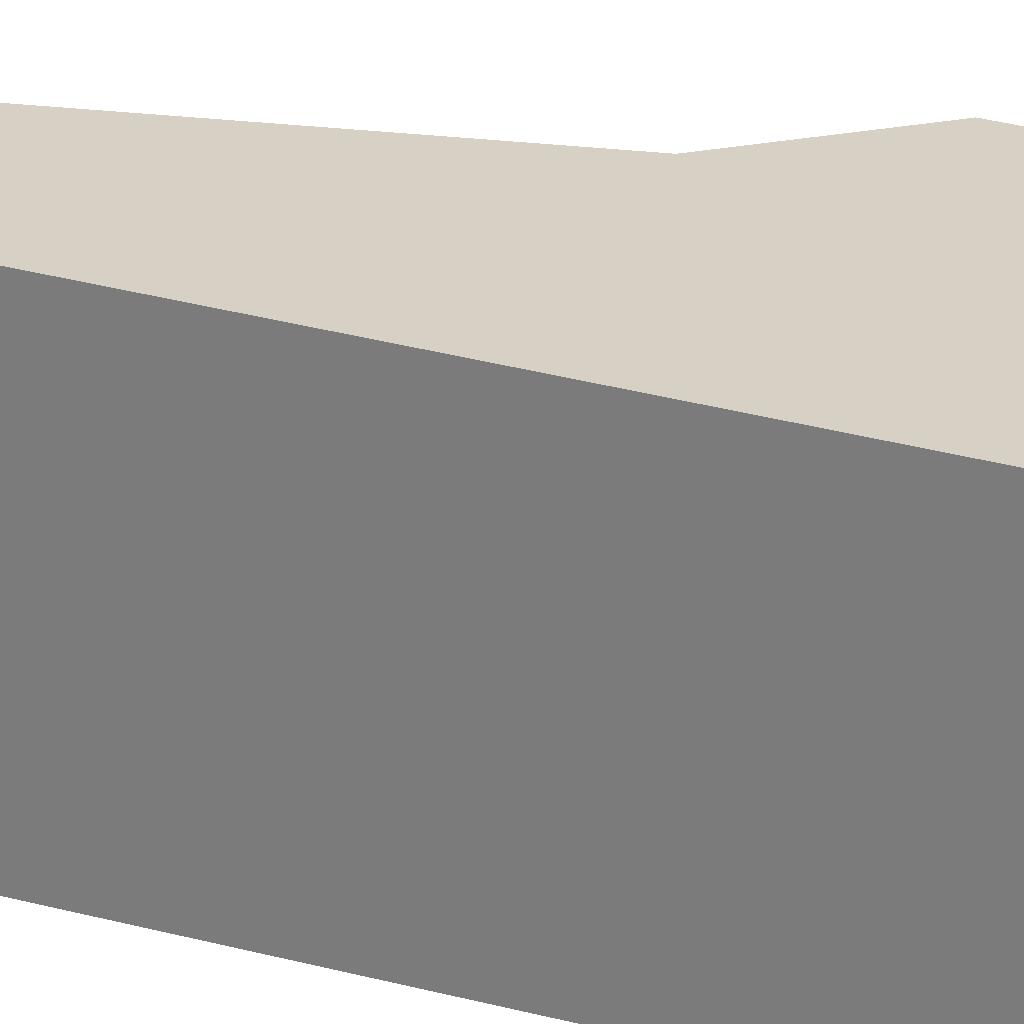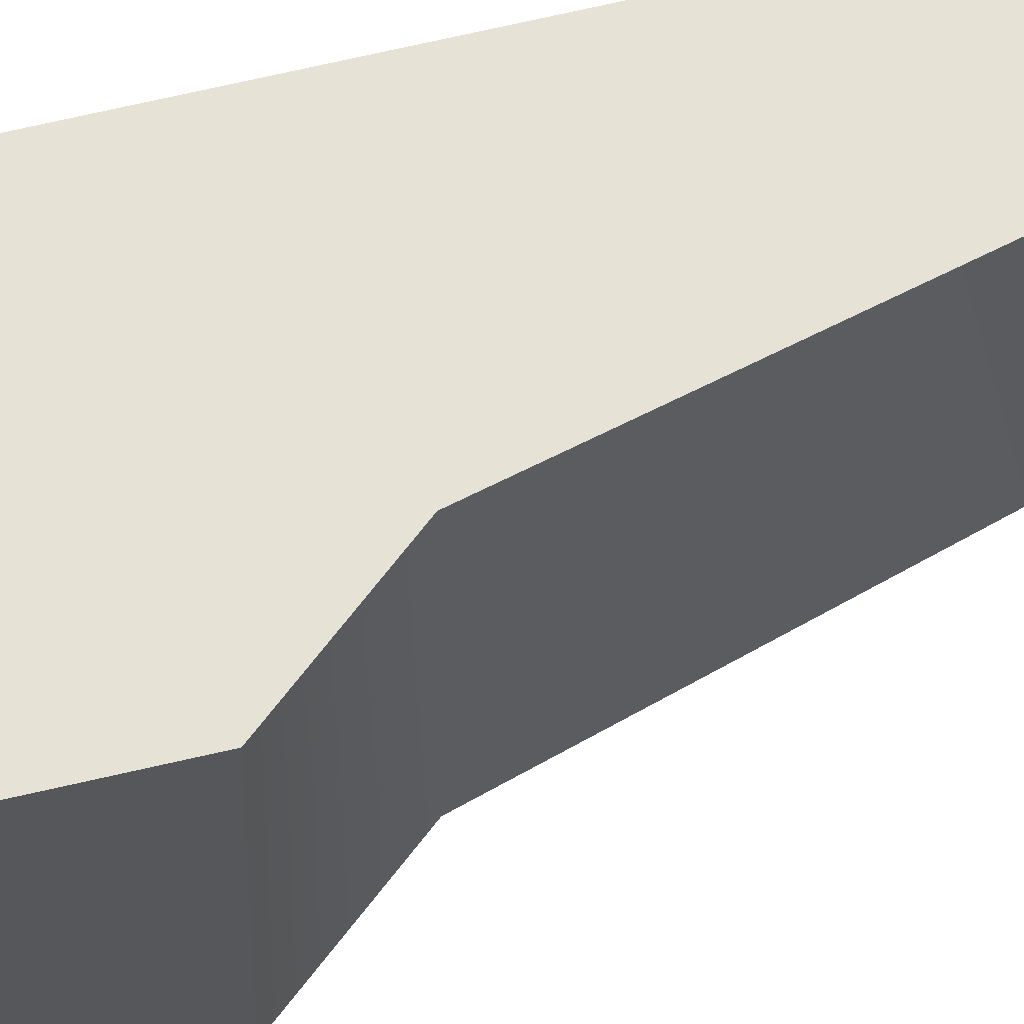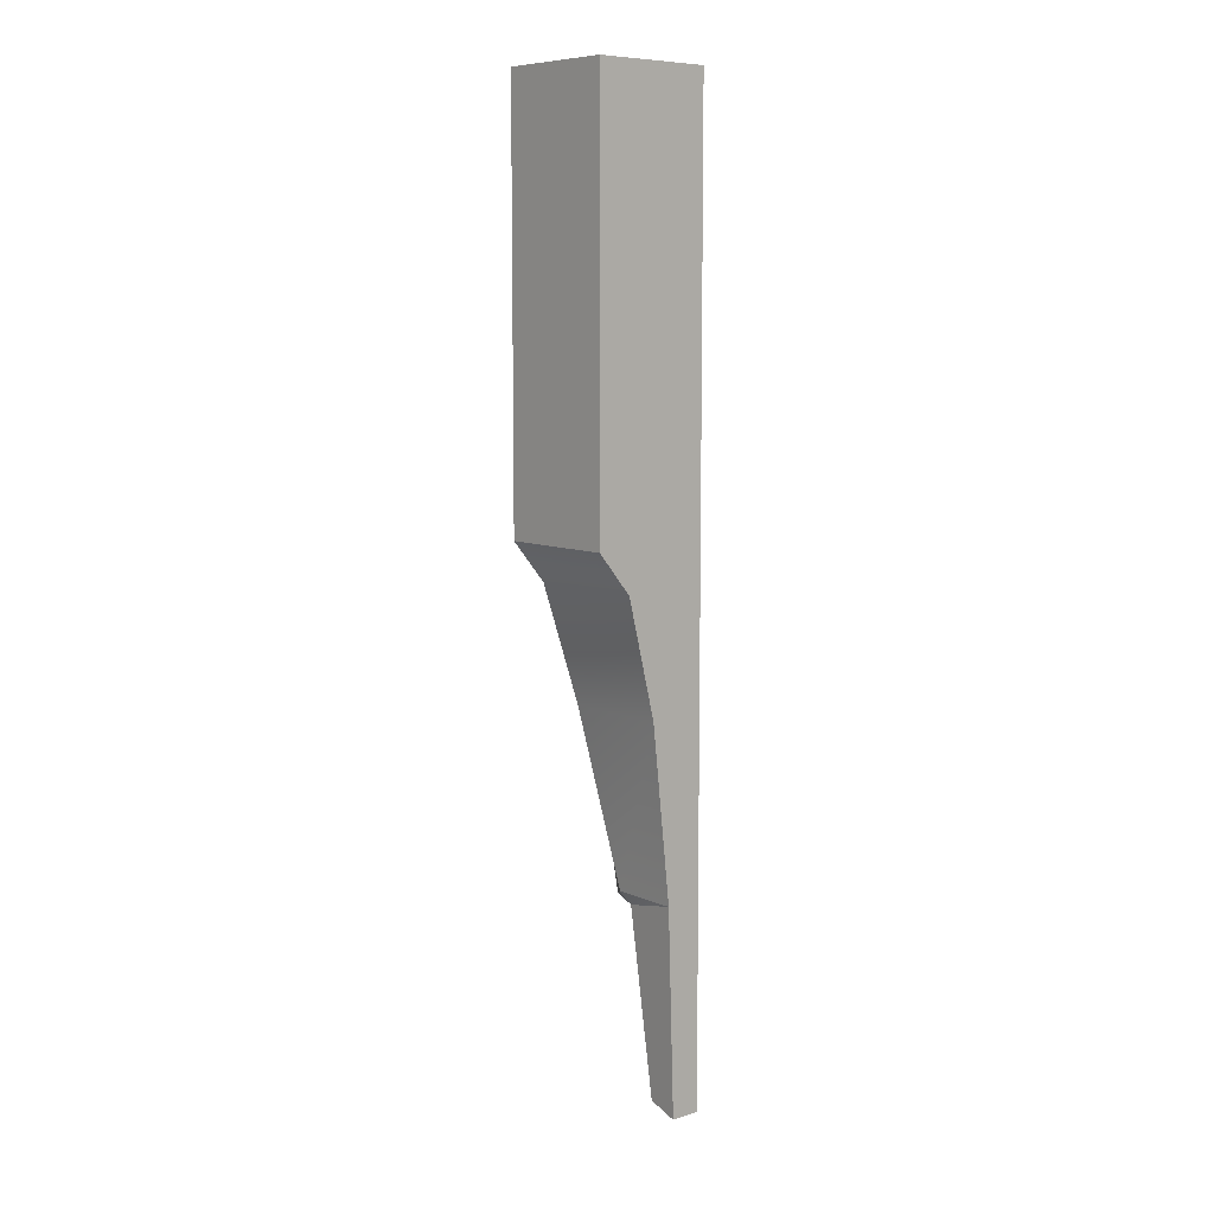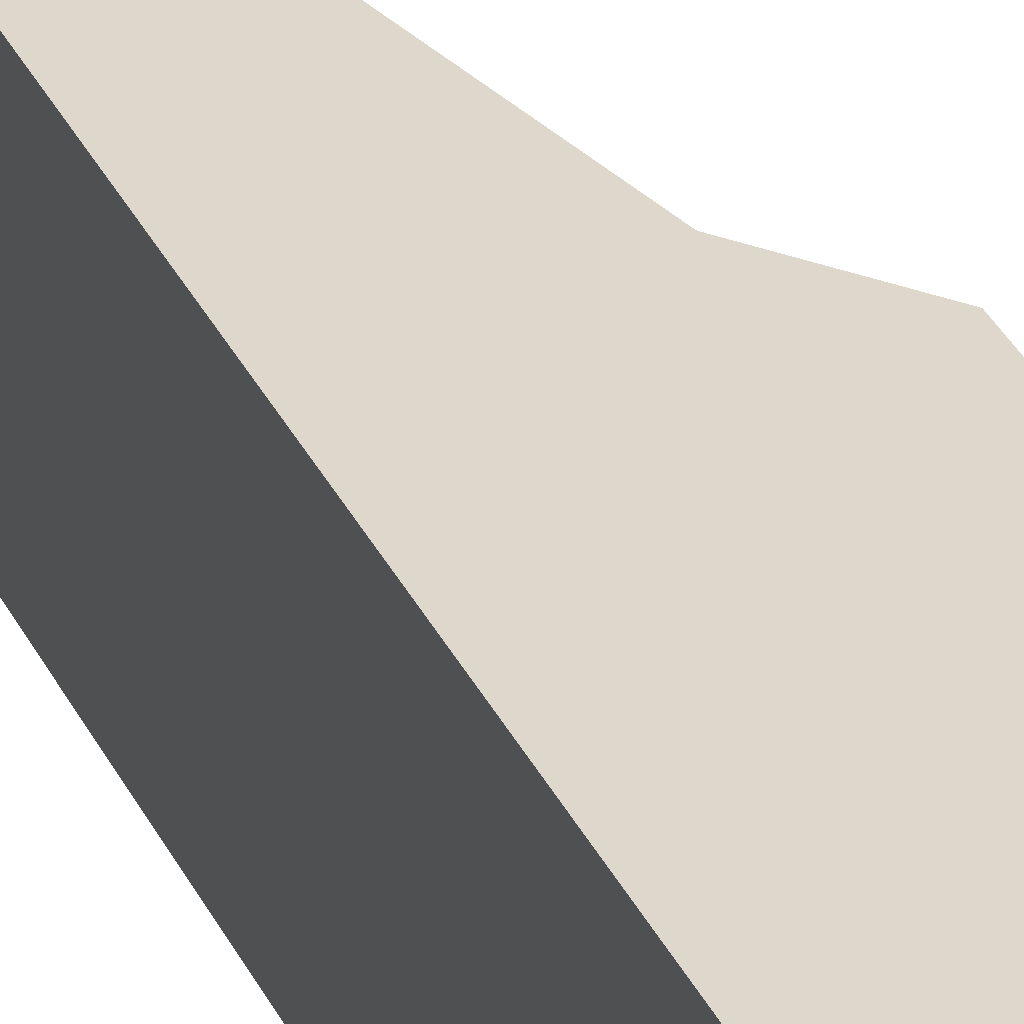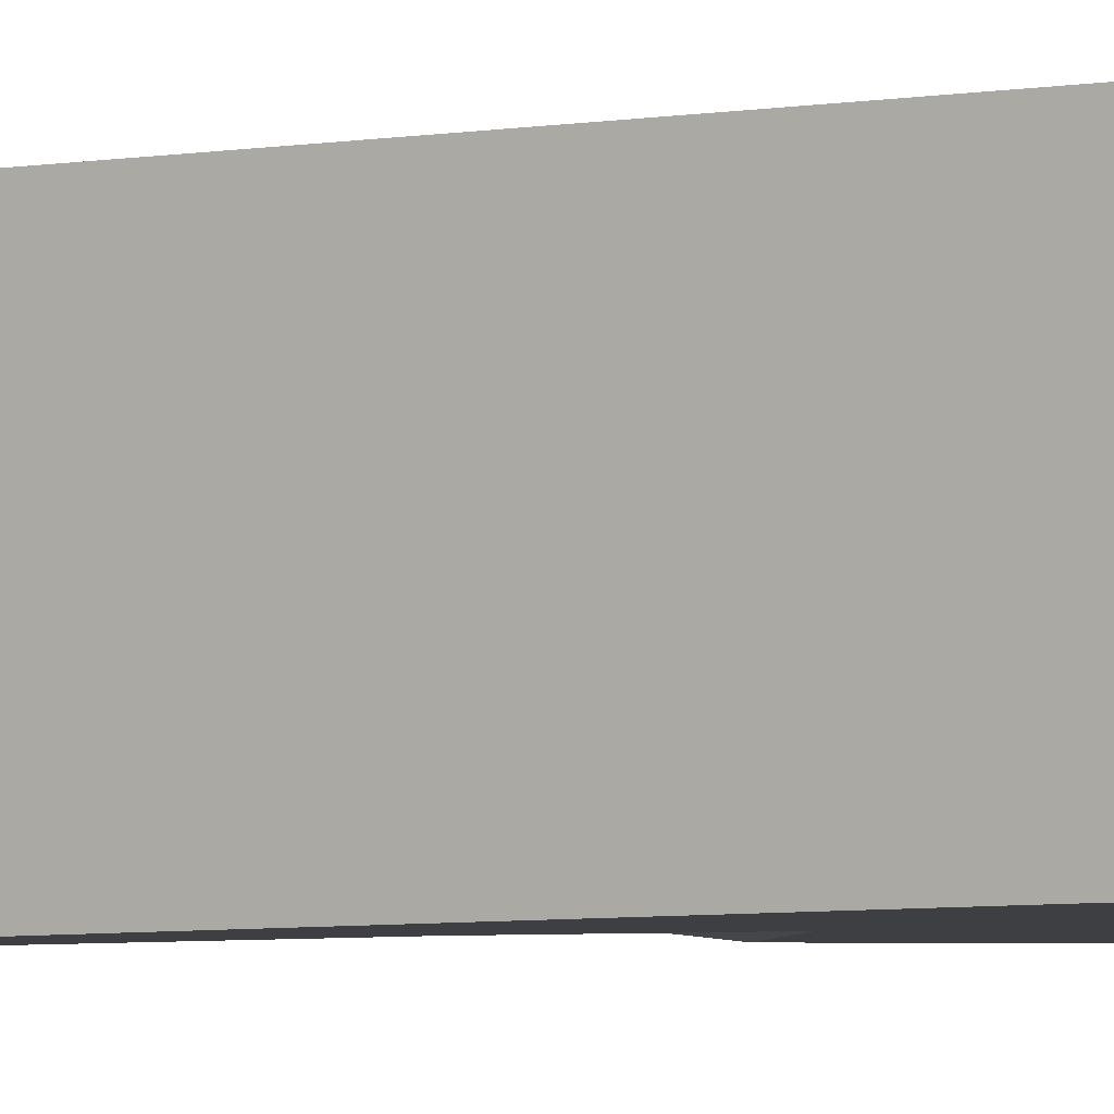
<metadata>
{"format":"obj","ext":"obj","renderer":"f3d","projection":"perspective","resolution":1024,"background":"white","views":[{"elev":27.0,"azim":114.1,"up":"+Z"},{"elev":63.7,"azim":-103.6,"up":"+Z"},{"elev":8.4,"azim":-40.8,"up":"+Y"},{"elev":31.3,"azim":158.7,"up":"+Z"},{"elev":-4.2,"azim":125.4,"up":"+Z"}]}
</metadata>
<code>
g _Combined_Vis12_0
v 0.2484 -5.134 2.384e-07
v 0.1913 -5.028 0.5
v 0.2484 -6.75 0.5
v 0.2484 -6.667 0.25
v 0.02875 -2.322 -0.5
v 0.1913 -5.028 -0.06397
v 0.1913 -2.8 -0.5
v 0.02875 -3.568 -0.3807
v 0.1913 -5.028 -0.06397
v 0.02875 -2.322 -0.5
v -0.2146 -2.593 -0.5
v 0.02875 -3.568 -0.3807
v 0.02875 -2.322 -0.5
v -0.5 -2.252 0.5
v -0.5 -2.252 -0.5
v -0.5 -0.75 -0.5
v -0.5 -0.75 0.5
v 0.5 -6.667 0.25
v 0.2484 -6.667 0.25
v 0.2484 -6.75 0.5
v 0.5 -6.75 0.5
v -0.5 -2.252 0.5
v -0.5 -0.75 0.5
v 0.5 -0.75 0.5
v -0.2146 -2.593 0.5
v 0.02875 -3.568 0.5
v 0.1913 -5.028 0.5
v 0.2484 -6.75 0.5
v 0.5 -6.75 0.5
v -0.5 -2.252 -0.5
v 0.5 -0.75 -0.5
v -0.5 -0.75 -0.5
v -0.2146 -2.593 -0.5
v 0.02875 -2.322 -0.5
v 0.1913 -2.8 -0.5
v 0.4146 -4.461 -0.5
v 0.5 -4.619 -0.5
v 0.02875 -3.568 0.5
v 0.1913 -5.028 0.5
v 0.1913 -5.028 -0.06397
v 0.02875 -3.568 -0.3807
v -0.2146 -2.593 0.5
v -0.2146 -2.593 -0.5
v -0.5 -2.252 0.5
v -0.5 -2.252 -0.5
v 0.5 -4.619 -0.5
v 0.5 -5.104 -0.25
v 0.5 -5.01 2.98e-07
v 0.5 -0.75 0.5
v 0.5 -0.75 -0.5
v 0.5 -6.667 0.25
v 0.5 -6.75 0.5
v 0.5 -5.104 -0.25
v 0.2484 -5.134 2.384e-07
v 0.5 -5.01 2.98e-07
v 0.3295 -5.104 -0.25
v 0.5 -4.619 -0.5
v 0.3295 -5.104 -0.25
v 0.5 -5.104 -0.25
v 0.4146 -4.461 -0.5
v 0.5 -5.01 2.98e-07
v 0.2484 -5.134 2.384e-07
v 0.2484 -6.667 0.25
v 0.5 -6.667 0.25
v 0.4146 -4.461 -0.5
v 0.1913 -2.8 -0.5
v 0.1913 -5.028 -0.06397
v 0.3295 -5.104 -0.25
v 0.3295 -5.104 -0.25
v 0.1913 -5.028 -0.06397
v 0.2484 -5.134 2.384e-07
v 0.1913 -5.028 0.5
v -0.5 1.25 -0.5
v 0.5 1.25 -0.5
v 0.5 1.25 0.5
v -0.5 1.25 0.5
v -0.5 1.25 -0.5
v -0.5 0.25 -0.5
v 0.5 0.25 -0.5
v 0.5 1.25 -0.5
v 0.5 1.25 0.5
v 0.5 0.25 0.5
v -0.5 0.25 0.5
v 0.5 1.25 0.5
v -0.5 0.25 0.5
v -0.5 1.25 0.5
v -0.5 0.25 -0.5
v -0.5 -0.75 -0.5
v 0.5 -0.75 -0.5
v 0.5 0.25 -0.5
v 0.5 0.25 -0.5
v 0.5 -0.75 -0.5
v 0.5 -0.75 0.5
v 0.5 0.25 0.5
v 0.5 1.25 -0.5
v 0.5 0.25 -0.5
v 0.5 0.25 0.5
v 0.5 1.25 0.5
v 0.5 1.25 0.5
v 0.5 0.25 0.5
v -0.5 0.25 0.5
v 0.5 1.25 0.5
v -0.5 0.25 0.5
v -0.5 1.25 0.5
v 0.5 0.25 0.5
v 0.5 -0.75 0.5
v -0.5 -0.75 0.5
v -0.5 0.25 0.5
v -0.5 0.25 0.5
v -0.5 -0.75 0.5
v -0.5 -0.75 -0.5
v -0.5 0.25 -0.5
v -0.5 1.25 0.5
v -0.5 0.25 0.5
v -0.5 0.25 -0.5
v -0.5 1.25 -0.5
g _Combined_Vis12_0_0
f 3 2 1
f 4 3 1
f 7 6 5
f 10 9 8
f 13 12 11
f 16 15 14
f 17 16 14
f 20 19 18
f 21 20 18
f 24 23 22
f 25 24 22
f 25 26 24
f 27 24 26
f 24 27 28
f 29 24 28
f 32 31 30
f 31 33 30
f 33 31 34
f 35 34 31
f 36 35 31
f 37 36 31
f 40 39 38
f 41 40 38
f 41 38 42
f 43 41 42
f 43 42 44
f 45 43 44
f 48 47 46
f 48 46 49
f 46 50 49
f 51 48 49
f 49 52 51
f 55 54 53
f 54 56 53
f 59 58 57
f 58 60 57
f 63 62 61
f 64 63 61
f 67 66 65
f 68 67 65
f 71 70 69
f 71 72 70
f 75 74 73
f 76 75 73
f 79 78 77
f 80 79 77
f 83 82 81
f 86 85 84
f 89 88 87
f 90 89 87
f 93 92 91
f 94 93 91
f 97 96 95
f 98 97 95
f 101 100 99
f 104 103 102
f 107 106 105
f 108 107 105
f 111 110 109
f 112 111 109
f 115 114 113
f 116 115 113

</code>
